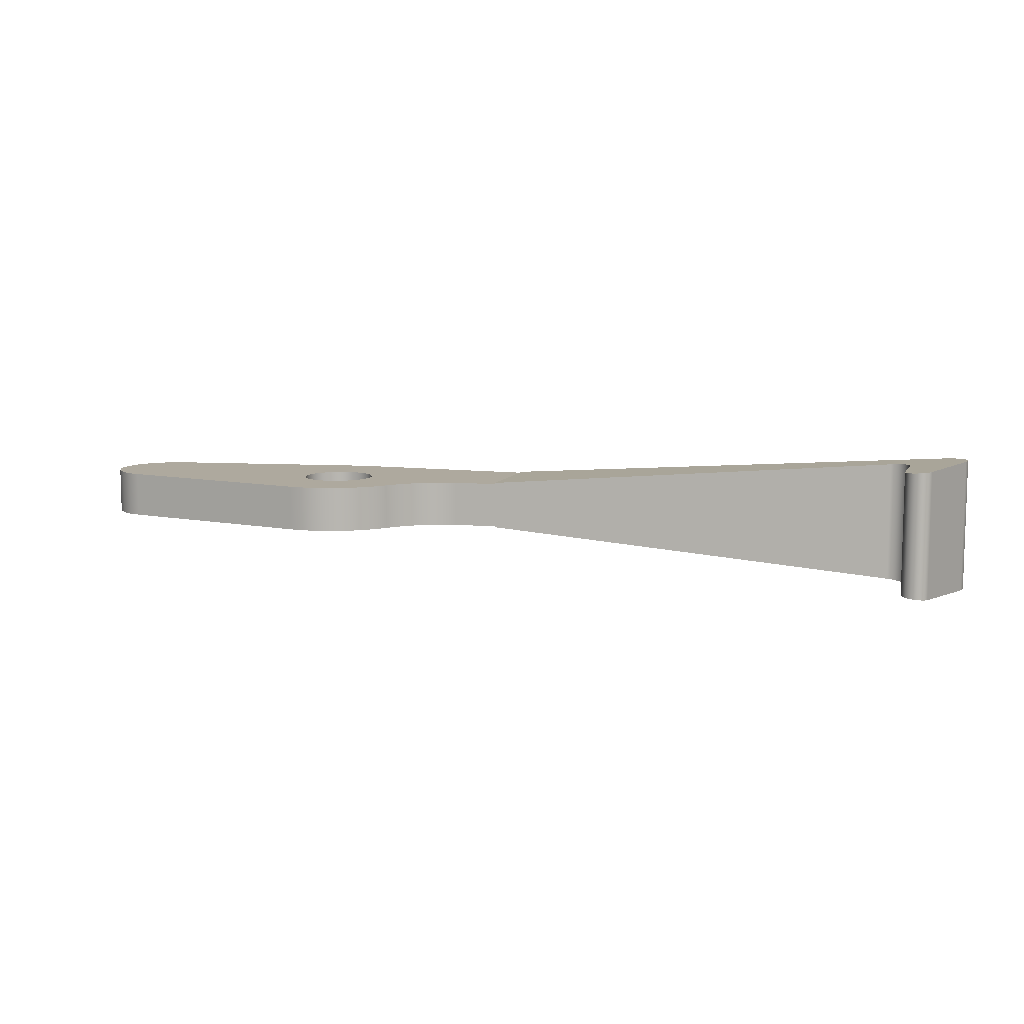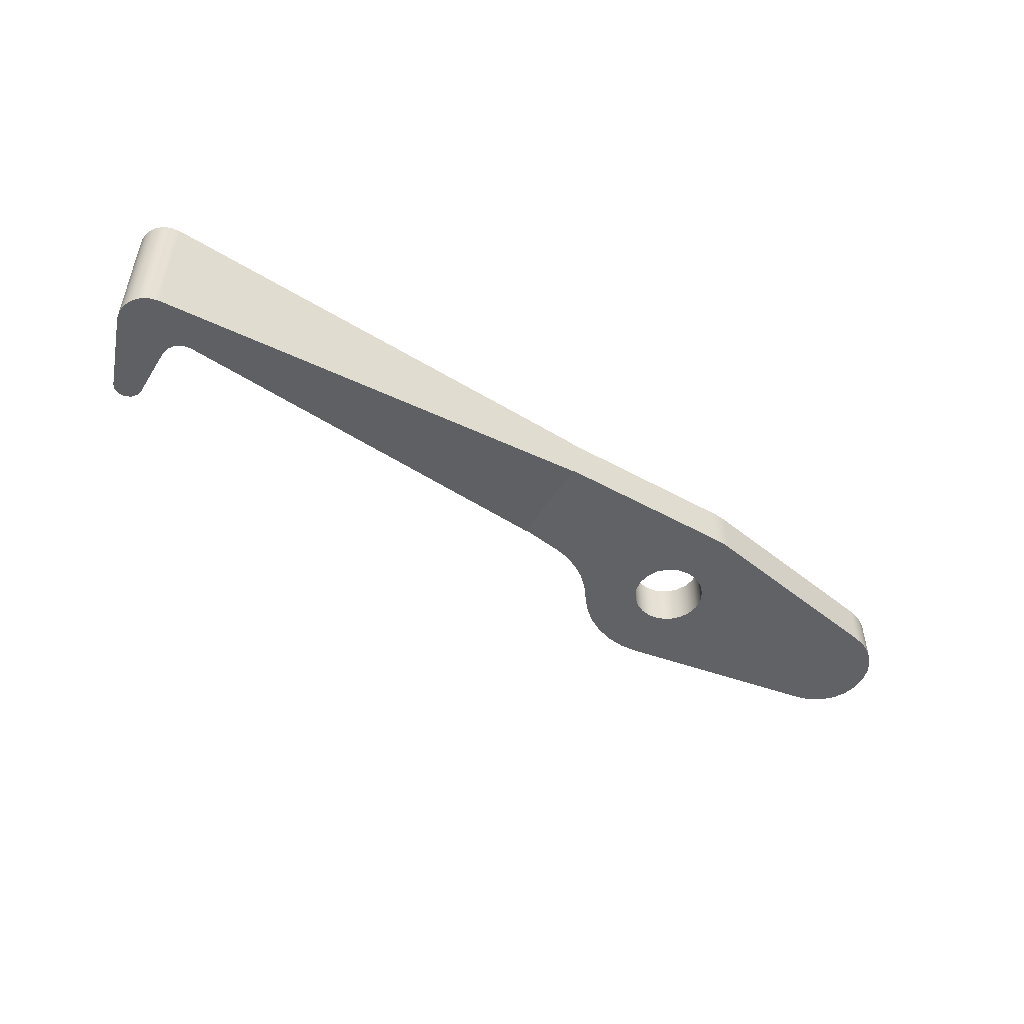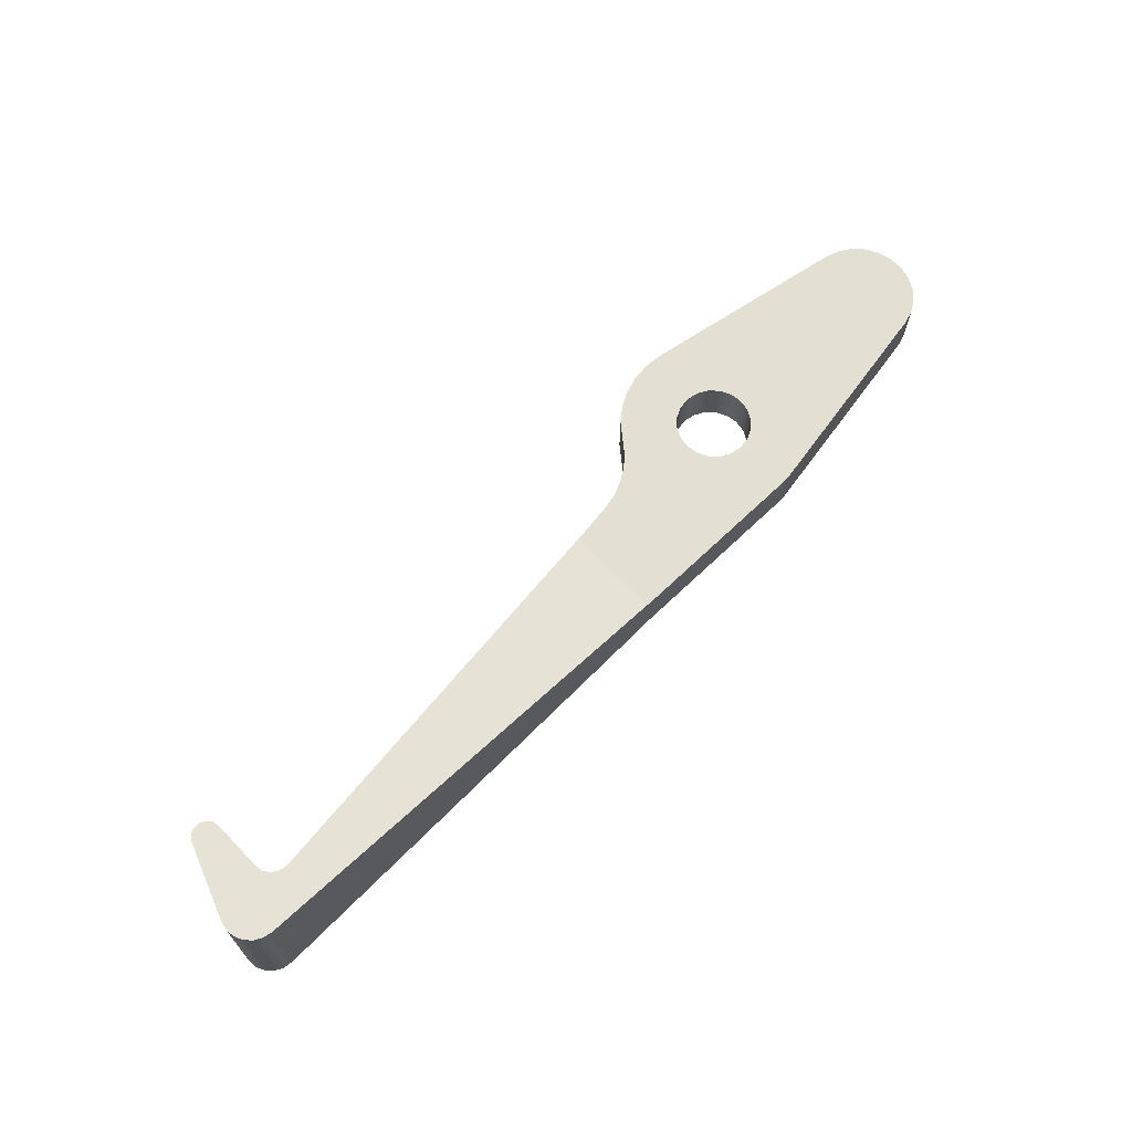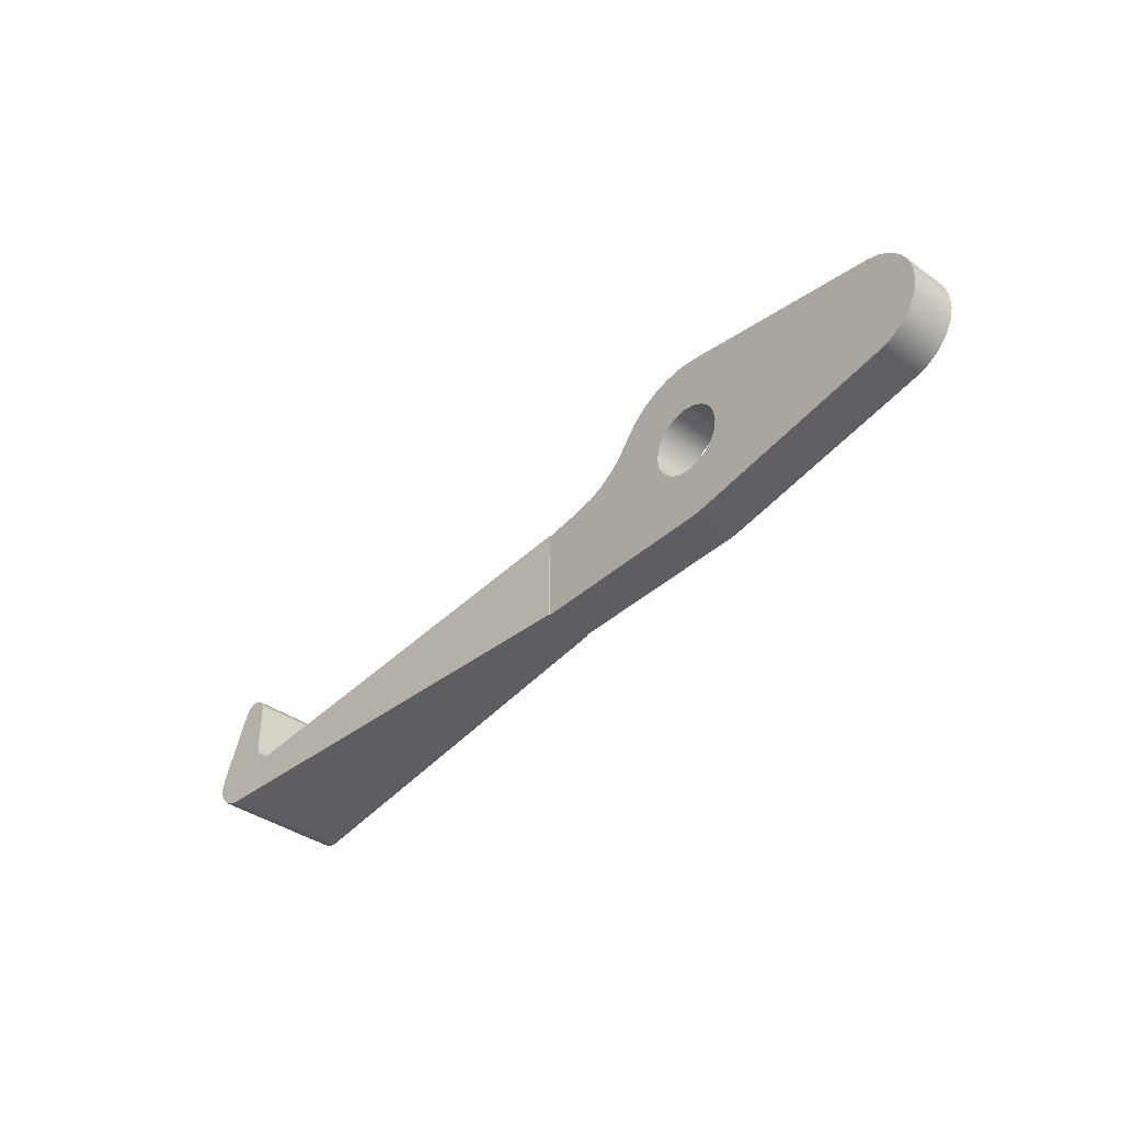
<metadata>
{"format":"obj","ext":"obj","renderer":"f3d","projection":"perspective","resolution":1024,"background":"white","views":[{"elev":9.0,"azim":-161.6,"up":"+Z"},{"elev":-50.7,"azim":-31.2,"up":"+Z"},{"elev":66.8,"azim":-43.9,"up":"+Z"},{"elev":-39.3,"azim":48.4,"up":"+Y"}]}
</metadata>
<code>
v -14.56 -1.195 -1.096
v -14.6 -1.382 -1.1
v -14.57 -1.572 -1.097
v -14.49 -1.744 -1.089
v -14.36 -1.881 -1.075
v -14.19 -1.97 -1.058
v -14 -2 -1.039
v -14 -2 0
v -14.19 -1.97 0
v -14.36 -1.881 0
v -14.49 -1.744 0
v -14.57 -1.572 0
v -14.6 -1.382 0
v -14.56 -1.195 0
v -14.56 -1.195 1
v -14.58 -1.255 1
v -14.59 -1.318 1
v -14.6 -1.381 1
v -14.6 -1.386 1.197
v -14.6 -1.391 1.337
v -14.6 -1.395 1.422
v -14.6 -1.4 1.45
v -14.6 -1.405 1.422
v -14.6 -1.409 1.337
v -14.6 -1.414 1.197
v -14.6 -1.419 1
v -14.57 -1.6 1
v -14.48 -1.762 1
v -14.35 -1.89 1
v -14.18 -1.972 1
v -14 -2 1
v -14 -2 1.753
v -14.19 -1.97 1.767
v -14.36 -1.881 1.779
v -14.49 -1.744 1.789
v -14.57 -1.572 1.795
v -14.6 -1.382 1.797
v -14.56 -1.195 1.794
v -4 0.05605 -0.0239
v -4 0.05605 0
v -4 -2 0
v -4 -2 -0.0239
v -4 0.05605 1
v -4 0.05605 1.024
v -4 -2 1.024
v -4 -2 1
v -4 0.05605 1.024
v -12.94 -1.196 1.676
v -13.11 -1.184 1.688
v -13.26 -1.102 1.699
v -13.36 -0.966 1.707
v -13.4 -0.8001 1.709
v -13.4 0.2999 1.709
v -13.43 0.4345 1.712
v -13.52 0.5405 1.718
v -13.65 0.5953 1.727
v -13.79 0.5873 1.737
v -13.91 0.5182 1.746
v -13.98 0.4026 1.752
v -14.56 -1.195 1.794
v -14.6 -1.382 1.797
v -14.57 -1.572 1.795
v -14.49 -1.744 1.789
v -14.36 -1.881 1.779
v -14.19 -1.97 1.767
v -14 -2 1.753
v -4 -2 1.024
v -12.94 -1.196 -0.9319
v -4 0.05605 -0.0239
v -4 -2 -0.0239
v -14 -2 -1.039
v -14.19 -1.97 -1.058
v -14.36 -1.881 -1.075
v -14.49 -1.744 -1.089
v -14.57 -1.572 -1.097
v -14.6 -1.382 -1.1
v -14.56 -1.195 -1.096
v -13.98 0.4026 -1.037
v -13.91 0.5182 -1.03
v -13.79 0.5873 -1.017
v -13.65 0.5953 -1.003
v -13.52 0.5405 -0.9904
v -13.43 0.4345 -0.9814
v -13.4 0.2999 -0.9782
v -13.4 -0.8001 -0.9782
v -13.36 -0.966 -0.9745
v -13.26 -1.102 -0.9642
v -13.11 -1.184 -0.9491
v -14.6 -1.419 1
v -14.6 -1.414 1.197
v -14.6 -1.409 1.337
v -14.6 -1.405 1.422
v -14.6 -1.4 1.45
v -14.6 -1.395 1.422
v -14.6 -1.391 1.337
v -14.6 -1.386 1.197
v -14.6 -1.381 1
v -14.6 -1.419 1
v -14.6 -1.381 1
v -14.6 -1.394 1
v -14.6 -1.406 1
v -0.8 -9.797e-17 1
v -0.7608 0.2472 1
v -0.6472 0.4702 1
v -0.4702 0.6472 1
v -0.2472 0.7608 1
v 4.899e-17 0.8 1
v 0.2472 0.7608 1
v 0.4702 0.6472 1
v 0.6472 0.4702 1
v 0.7608 0.2472 1
v 0.8 0 1
v 0.7608 -0.2472 1
v 0.6472 -0.4702 1
v 0.4702 -0.6472 1
v 0.2472 -0.7608 1
v 4.899e-17 -0.8 1
v -0.2472 -0.7608 1
v -0.4702 -0.6472 1
v -0.6472 -0.4702 1
v -0.7608 -0.2472 1
v -4 0.05605 1
v -4 -2 1
v -2.22e-16 -2 1
v 0.1165 -1.997 1
v 0.2325 -1.986 1
v 0.3478 -1.97 1
v 4.809 -1.182 1
v 5.099 -1.091 1
v 5.357 -0.9312 1
v 5.566 -0.7114 1
v 5.714 -0.4459 1
v 5.79 -0.1519 1
v 5.79 0.1519 1
v 5.714 0.4459 1
v 5.566 0.7114 1
v 5.357 0.9312 1
v 5.099 1.091 1
v 4.809 1.182 1
v 0.3478 1.97 1
v -0.04166 2 1
v -0.4296 1.953 1
v -0.8011 1.833 1
v -1.142 1.642 1
v -1.439 1.389 1
v -1.682 1.082 1
v -1.892 0.8105 1
v -2.145 0.5786 1
v -2.435 0.3935 1
v -2.752 0.2606 1
v -3.086 0.1839 1
v -0.8 -9.797e-17 1
v -0.7608 -0.2472 1
v -0.6472 -0.4702 1
v -0.4702 -0.6472 1
v -0.2472 -0.7608 1
v 4.899e-17 -0.8 1
v 0.2472 -0.7608 1
v 0.4702 -0.6472 1
v 0.6472 -0.4702 1
v 0.7608 -0.2472 1
v 0.8 0 1
v 0.7608 0.2472 1
v 0.6472 0.4702 1
v 0.4702 0.6472 1
v 0.2472 0.7608 1
v 4.899e-17 0.8 1
v -0.2472 0.7608 1
v -0.4702 0.6472 1
v -0.6472 0.4702 1
v -0.7608 0.2472 1
v -0.8 -9.797e-17 0
v -0.7608 0.2472 0
v -0.6472 0.4702 0
v -0.4702 0.6472 0
v -0.2472 0.7608 0
v 4.899e-17 0.8 0
v 0.2472 0.7608 0
v 0.4702 0.6472 0
v 0.6472 0.4702 0
v 0.7608 0.2472 0
v 0.8 0 0
v 0.7608 -0.2472 0
v 0.6472 -0.4702 0
v 0.4702 -0.6472 0
v 0.2472 -0.7608 0
v 4.899e-17 -0.8 0
v -0.2472 -0.7608 0
v -0.4702 -0.6472 0
v -0.6472 -0.4702 0
v -0.7608 -0.2472 0
v -0.8 -9.797e-17 1
v -0.8 -9.797e-17 0
v -14 -2 0
v -14 -2 -1.039
v -4 -2 -0.0239
v -4 -2 0
v -1.815e-16 -2 0
v -2.22e-16 -2 1
v -4 -2 1
v -4 -2 1.024
v -14 -2 1.753
v -14 -2 1
v -14.56 -1.195 0
v -14.6 -1.382 0
v -14.57 -1.572 0
v -14.49 -1.744 0
v -14.36 -1.881 0
v -14.19 -1.97 0
v -14 -2 0
v -14 -2 1
v -14.18 -1.972 1
v -14.35 -1.89 1
v -14.48 -1.762 1
v -14.57 -1.6 1
v -14.6 -1.419 1
v -14.6 -1.406 1
v -14.6 -1.394 1
v -14.6 -1.381 1
v -14.59 -1.318 1
v -14.58 -1.255 1
v -14.56 -1.195 1
v -14.56 -1.195 0
v -14.56 -1.195 1
v -14.56 -1.195 1.794
v -13.98 0.4026 1.752
v -13.98 0.4026 -1.037
v -14.56 -1.195 -1.096
v -13.98 0.4026 -1.037
v -13.98 0.4026 1.752
v -13.91 0.5182 1.746
v -13.79 0.5873 1.737
v -13.65 0.5953 1.727
v -13.52 0.5405 1.718
v -13.43 0.4345 1.712
v -13.4 0.2999 1.709
v -13.4 0.2999 -0.9782
v -13.43 0.4345 -0.9814
v -13.52 0.5405 -0.9904
v -13.65 0.5953 -1.003
v -13.79 0.5873 -1.017
v -13.91 0.5182 -1.03
v -13.4 0.2999 -0.9782
v -13.4 0.2999 1.709
v -13.4 -0.8001 1.709
v -13.4 -0.8001 -0.9782
v -13.4 -0.8001 -0.9782
v -13.4 -0.8001 1.709
v -13.36 -0.966 1.707
v -13.26 -1.102 1.699
v -13.11 -1.184 1.688
v -12.94 -1.196 1.676
v -12.94 -1.196 -0.9319
v -13.11 -1.184 -0.9491
v -13.26 -1.102 -0.9642
v -13.36 -0.966 -0.9745
v -3.086 0.1839 0
v -4 0.05605 0
v -4 0.05605 -0.0239
v -12.94 -1.196 -0.9319
v -12.94 -1.196 1.676
v -4 0.05605 1.024
v -4 0.05605 1
v -3.086 0.1839 1
v -1.682 1.082 0
v -1.892 0.8105 0
v -2.145 0.5786 0
v -2.435 0.3935 0
v -2.752 0.2606 0
v -3.086 0.1839 0
v -3.086 0.1839 1
v -2.752 0.2606 1
v -2.435 0.3935 1
v -2.145 0.5786 1
v -1.892 0.8105 1
v -1.682 1.082 1
v 0.3478 1.97 0
v -0.04166 2 0
v -0.4296 1.953 0
v -0.8011 1.833 0
v -1.142 1.642 0
v -1.439 1.389 0
v -1.682 1.082 0
v -1.682 1.082 1
v -1.439 1.389 1
v -1.142 1.642 1
v -0.8011 1.833 1
v -0.4296 1.953 1
v -0.04166 2 1
v 0.3478 1.97 1
v 4.809 1.182 0
v 0.3478 1.97 0
v 0.3478 1.97 1
v 4.809 1.182 1
v 4.809 -1.182 0
v 5.099 -1.091 0
v 5.357 -0.9312 0
v 5.566 -0.7114 0
v 5.714 -0.4459 0
v 5.79 -0.1519 0
v 5.79 0.1519 0
v 5.714 0.4459 0
v 5.566 0.7114 0
v 5.357 0.9312 0
v 5.099 1.091 0
v 4.809 1.182 0
v 4.809 1.182 1
v 5.099 1.091 1
v 5.357 0.9312 1
v 5.566 0.7114 1
v 5.714 0.4459 1
v 5.79 0.1519 1
v 5.79 -0.1519 1
v 5.714 -0.4459 1
v 5.566 -0.7114 1
v 5.357 -0.9312 1
v 5.099 -1.091 1
v 4.809 -1.182 1
v 0.3478 -1.97 0
v 4.809 -1.182 0
v 4.809 -1.182 1
v 0.3478 -1.97 1
v -1.815e-16 -2 0
v 0.1165 -1.997 0
v 0.2325 -1.986 0
v 0.3478 -1.97 0
v 0.3478 -1.97 1
v 0.2325 -1.986 1
v 0.1165 -1.997 1
v -2.22e-16 -2 1
v -4 -2 0
v -4 0.05605 0
v -3.086 0.1839 0
v -2.752 0.2606 0
v -2.435 0.3935 0
v -2.145 0.5786 0
v -1.892 0.8105 0
v -1.682 1.082 0
v -1.439 1.389 0
v -1.142 1.642 0
v -0.8011 1.833 0
v -0.4296 1.953 0
v -0.04166 2 0
v 0.3478 1.97 0
v 4.809 1.182 0
v 5.099 1.091 0
v 5.357 0.9312 0
v 5.566 0.7114 0
v 5.714 0.4459 0
v 5.79 0.1519 0
v 5.79 -0.1519 0
v 5.714 -0.4459 0
v 5.566 -0.7114 0
v 5.357 -0.9312 0
v 5.099 -1.091 0
v 4.809 -1.182 0
v 0.3478 -1.97 0
v 0.2325 -1.986 0
v 0.1165 -1.997 0
v -1.815e-16 -2 0
v -0.8 -9.797e-17 0
v -0.7608 -0.2472 0
v -0.6472 -0.4702 0
v -0.4702 -0.6472 0
v -0.2472 -0.7608 0
v 4.899e-17 -0.8 0
v 0.2472 -0.7608 0
v 0.4702 -0.6472 0
v 0.6472 -0.4702 0
v 0.7608 -0.2472 0
v 0.8 0 0
v 0.7608 0.2472 0
v 0.6472 0.4702 0
v 0.4702 0.6472 0
v 0.2472 0.7608 0
v 4.899e-17 0.8 0
v -0.2472 0.7608 0
v -0.4702 0.6472 0
v -0.6472 0.4702 0
v -0.7608 0.2472 0
g 3b21299e-e2af-11ea-bf02-54bf646e7e1f
f 14 1 13
f 13 1 2
f 13 2 3
f 13 3 12
f 12 3 4
f 12 4 11
f 11 4 5
f 11 5 10
f 10 5 6
f 10 6 9
f 9 6 7
f 9 7 8
g 3b23e8a8-e2af-11ea-b87e-54bf646e7e1f
f 15 16 38
f 38 16 17
f 38 17 37
f 37 17 18
f 37 18 19
f 19 20 37
f 37 20 21
f 37 21 22
f 22 23 37
f 37 23 36
f 36 23 24
f 36 24 25
f 25 26 36
f 36 26 27
f 36 27 35
f 35 27 28
f 35 28 34
f 34 28 29
f 34 29 33
f 33 29 30
f 33 30 32
f 32 30 31
g 3a03130a-e2af-11ea-880a-54bf646e7e1f
f 39 40 42
f 42 40 41
g 3a0c3a92-e2af-11ea-a68b-54bf646e7e1f
f 43 44 46
f 46 44 45
g 3a0eab98-e2af-11ea-b6a4-54bf646e7e1f
f 47 48 67
f 67 48 66
f 66 48 63
f 66 63 64
f 63 48 62
f 62 48 49
f 62 49 61
f 61 49 60
f 60 49 50
f 60 50 51
f 51 52 60
f 60 52 59
f 59 52 53
f 59 53 54
f 59 54 58
f 58 54 55
f 58 55 57
f 57 55 56
f 64 65 66
g 3a00f03e-e2af-11ea-ac46-54bf646e7e1f
f 69 70 68
f 68 70 71
f 68 71 74
f 74 71 73
f 73 71 72
f 74 75 68
f 68 75 88
f 88 75 76
f 88 76 77
f 78 85 77
f 77 85 86
f 77 86 87
f 79 83 78
f 78 83 84
f 78 84 85
f 83 79 82
f 82 79 80
f 82 80 81
f 87 88 77
g 3a10f582-e2af-11ea-8436-54bf646e7e1f
f 97 89 96
f 96 89 90
f 96 90 95
f 95 90 91
f 95 91 94
f 94 91 92
f 94 92 93
g 3a15fe5c-e2af-11ea-86ea-54bf646e7e1f
f 99 100 98
f 98 100 101
g 394ac1ae-e2af-11ea-9bf7-54bf646e7e1f
f 103 149 102
f 102 149 150
f 102 150 121
f 121 150 151
f 121 151 120
f 120 151 122
f 120 122 119
f 119 122 123
f 119 123 118
f 118 123 124
f 118 124 117
f 117 124 127
f 117 127 116
f 116 127 128
f 116 128 115
f 115 128 114
f 114 128 113
f 113 128 130
f 113 130 131
f 149 103 148
f 148 103 104
f 148 104 147
f 147 104 105
f 147 105 146
f 146 105 106
f 146 106 145
f 145 106 107
f 145 107 144
f 144 107 140
f 144 140 143
f 143 140 142
f 142 140 141
f 107 108 140
f 140 108 139
f 139 108 109
f 139 109 110
f 110 111 139
f 139 111 137
f 139 137 138
f 112 134 111
f 111 134 135
f 111 135 136
f 134 112 133
f 133 112 113
f 133 113 132
f 132 113 131
f 125 126 124
f 124 126 127
f 128 129 130
f 136 137 111
g 3939f8e2-e2af-11ea-bff1-54bf646e7e1f
f 153 191 152
f 152 191 193
f 192 172 171
f 171 172 173
f 171 173 170
f 170 173 174
f 170 174 169
f 169 174 175
f 169 175 168
f 168 175 176
f 168 176 167
f 167 176 177
f 167 177 166
f 166 177 178
f 166 178 165
f 165 178 179
f 165 179 164
f 164 179 180
f 164 180 163
f 163 180 181
f 163 181 162
f 162 181 182
f 162 182 161
f 161 182 183
f 161 183 160
f 160 183 184
f 160 184 159
f 159 184 185
f 159 185 158
f 158 185 186
f 158 186 157
f 157 186 187
f 157 187 156
f 156 187 188
f 156 188 155
f 155 188 189
f 155 189 154
f 154 189 190
f 154 190 153
f 153 190 191
g 393b0a5a-e2af-11ea-a3b6-54bf646e7e1f
f 195 196 194
f 194 196 197
f 194 197 203
f 203 197 200
f 203 200 201
f 197 198 200
f 200 198 199
f 201 202 203
g 393bf4b6-e2af-11ea-bf39-54bf646e7e1f
f 205 220 204
f 204 220 221
f 204 221 222
f 206 216 205
f 205 216 217
f 205 217 218
f 216 206 215
f 215 206 207
f 215 207 214
f 214 207 208
f 214 208 213
f 213 208 209
f 213 209 212
f 212 209 210
f 212 210 211
f 218 219 205
f 205 219 220
g 393cdf28-e2af-11ea-9d0c-54bf646e7e1f
f 224 226 223
f 223 226 227
f 223 227 228
f 224 225 226
g 393dc98a-e2af-11ea-b3dd-54bf646e7e1f
f 229 230 242
f 242 230 231
f 242 231 241
f 241 231 232
f 241 232 240
f 240 232 233
f 240 233 239
f 239 233 234
f 239 234 238
f 238 234 235
f 238 235 237
f 237 235 236
g 393eb3d4-e2af-11ea-810d-54bf646e7e1f
f 244 245 243
f 243 245 246
g 393f9e40-e2af-11ea-8baf-54bf646e7e1f
f 247 248 256
f 256 248 249
f 256 249 255
f 255 249 250
f 255 250 254
f 254 250 251
f 254 251 253
f 253 251 252
g 3940889e-e2af-11ea-a4bb-54bf646e7e1f
f 257 258 264
f 264 258 263
f 263 258 261
f 263 261 262
f 259 260 258
f 258 260 261
g 394172f6-e2af-11ea-b30f-54bf646e7e1f
f 276 265 275
f 275 265 266
f 275 266 274
f 274 266 267
f 274 267 273
f 273 267 268
f 273 268 272
f 272 268 269
f 272 269 271
f 271 269 270
g 39425d40-e2af-11ea-908d-54bf646e7e1f
f 290 277 289
f 289 277 278
f 289 278 288
f 288 278 279
f 288 279 287
f 287 279 280
f 287 280 286
f 286 280 281
f 286 281 285
f 285 281 282
f 285 282 284
f 284 282 283
g 394395be-e2af-11ea-a6e4-54bf646e7e1f
f 291 292 294
f 294 292 293
g 3944a74a-e2af-11ea-85f5-54bf646e7e1f
f 318 295 317
f 317 295 296
f 317 296 316
f 316 296 297
f 316 297 315
f 315 297 298
f 315 298 314
f 314 298 299
f 314 299 313
f 313 299 300
f 313 300 312
f 312 300 301
f 312 301 311
f 311 301 302
f 311 302 310
f 310 302 303
f 310 303 309
f 309 303 304
f 309 304 308
f 308 304 305
f 308 305 307
f 307 305 306
g 394829a2-e2af-11ea-b5f2-54bf646e7e1f
f 319 320 322
f 322 320 321
g 39498930-e2af-11ea-9f7a-54bf646e7e1f
f 330 323 329
f 329 323 324
f 329 324 328
f 328 324 325
f 328 325 327
f 327 325 326
g 394c211c-e2af-11ea-9c77-54bf646e7e1f
f 332 364 331
f 331 364 365
f 331 365 360
f 360 365 366
f 360 366 357
f 357 366 367
f 357 367 356
f 356 367 368
f 356 368 369
f 364 332 363
f 363 332 333
f 363 333 362
f 362 333 334
f 362 334 361
f 361 334 335
f 361 335 380
f 380 335 336
f 380 336 379
f 379 336 337
f 379 337 378
f 378 337 338
f 378 338 377
f 377 338 339
f 377 339 376
f 376 339 340
f 376 340 344
f 344 340 341
f 344 341 342
f 342 343 344
f 376 344 375
f 375 344 345
f 375 345 374
f 374 345 373
f 373 345 372
f 372 345 347
f 372 347 348
f 345 346 347
f 348 349 372
f 372 349 350
f 372 350 371
f 371 350 351
f 371 351 370
f 370 351 352
f 370 352 353
f 353 354 370
f 370 354 356
f 370 356 369
f 354 355 356
f 357 358 360
f 360 358 359

</code>
